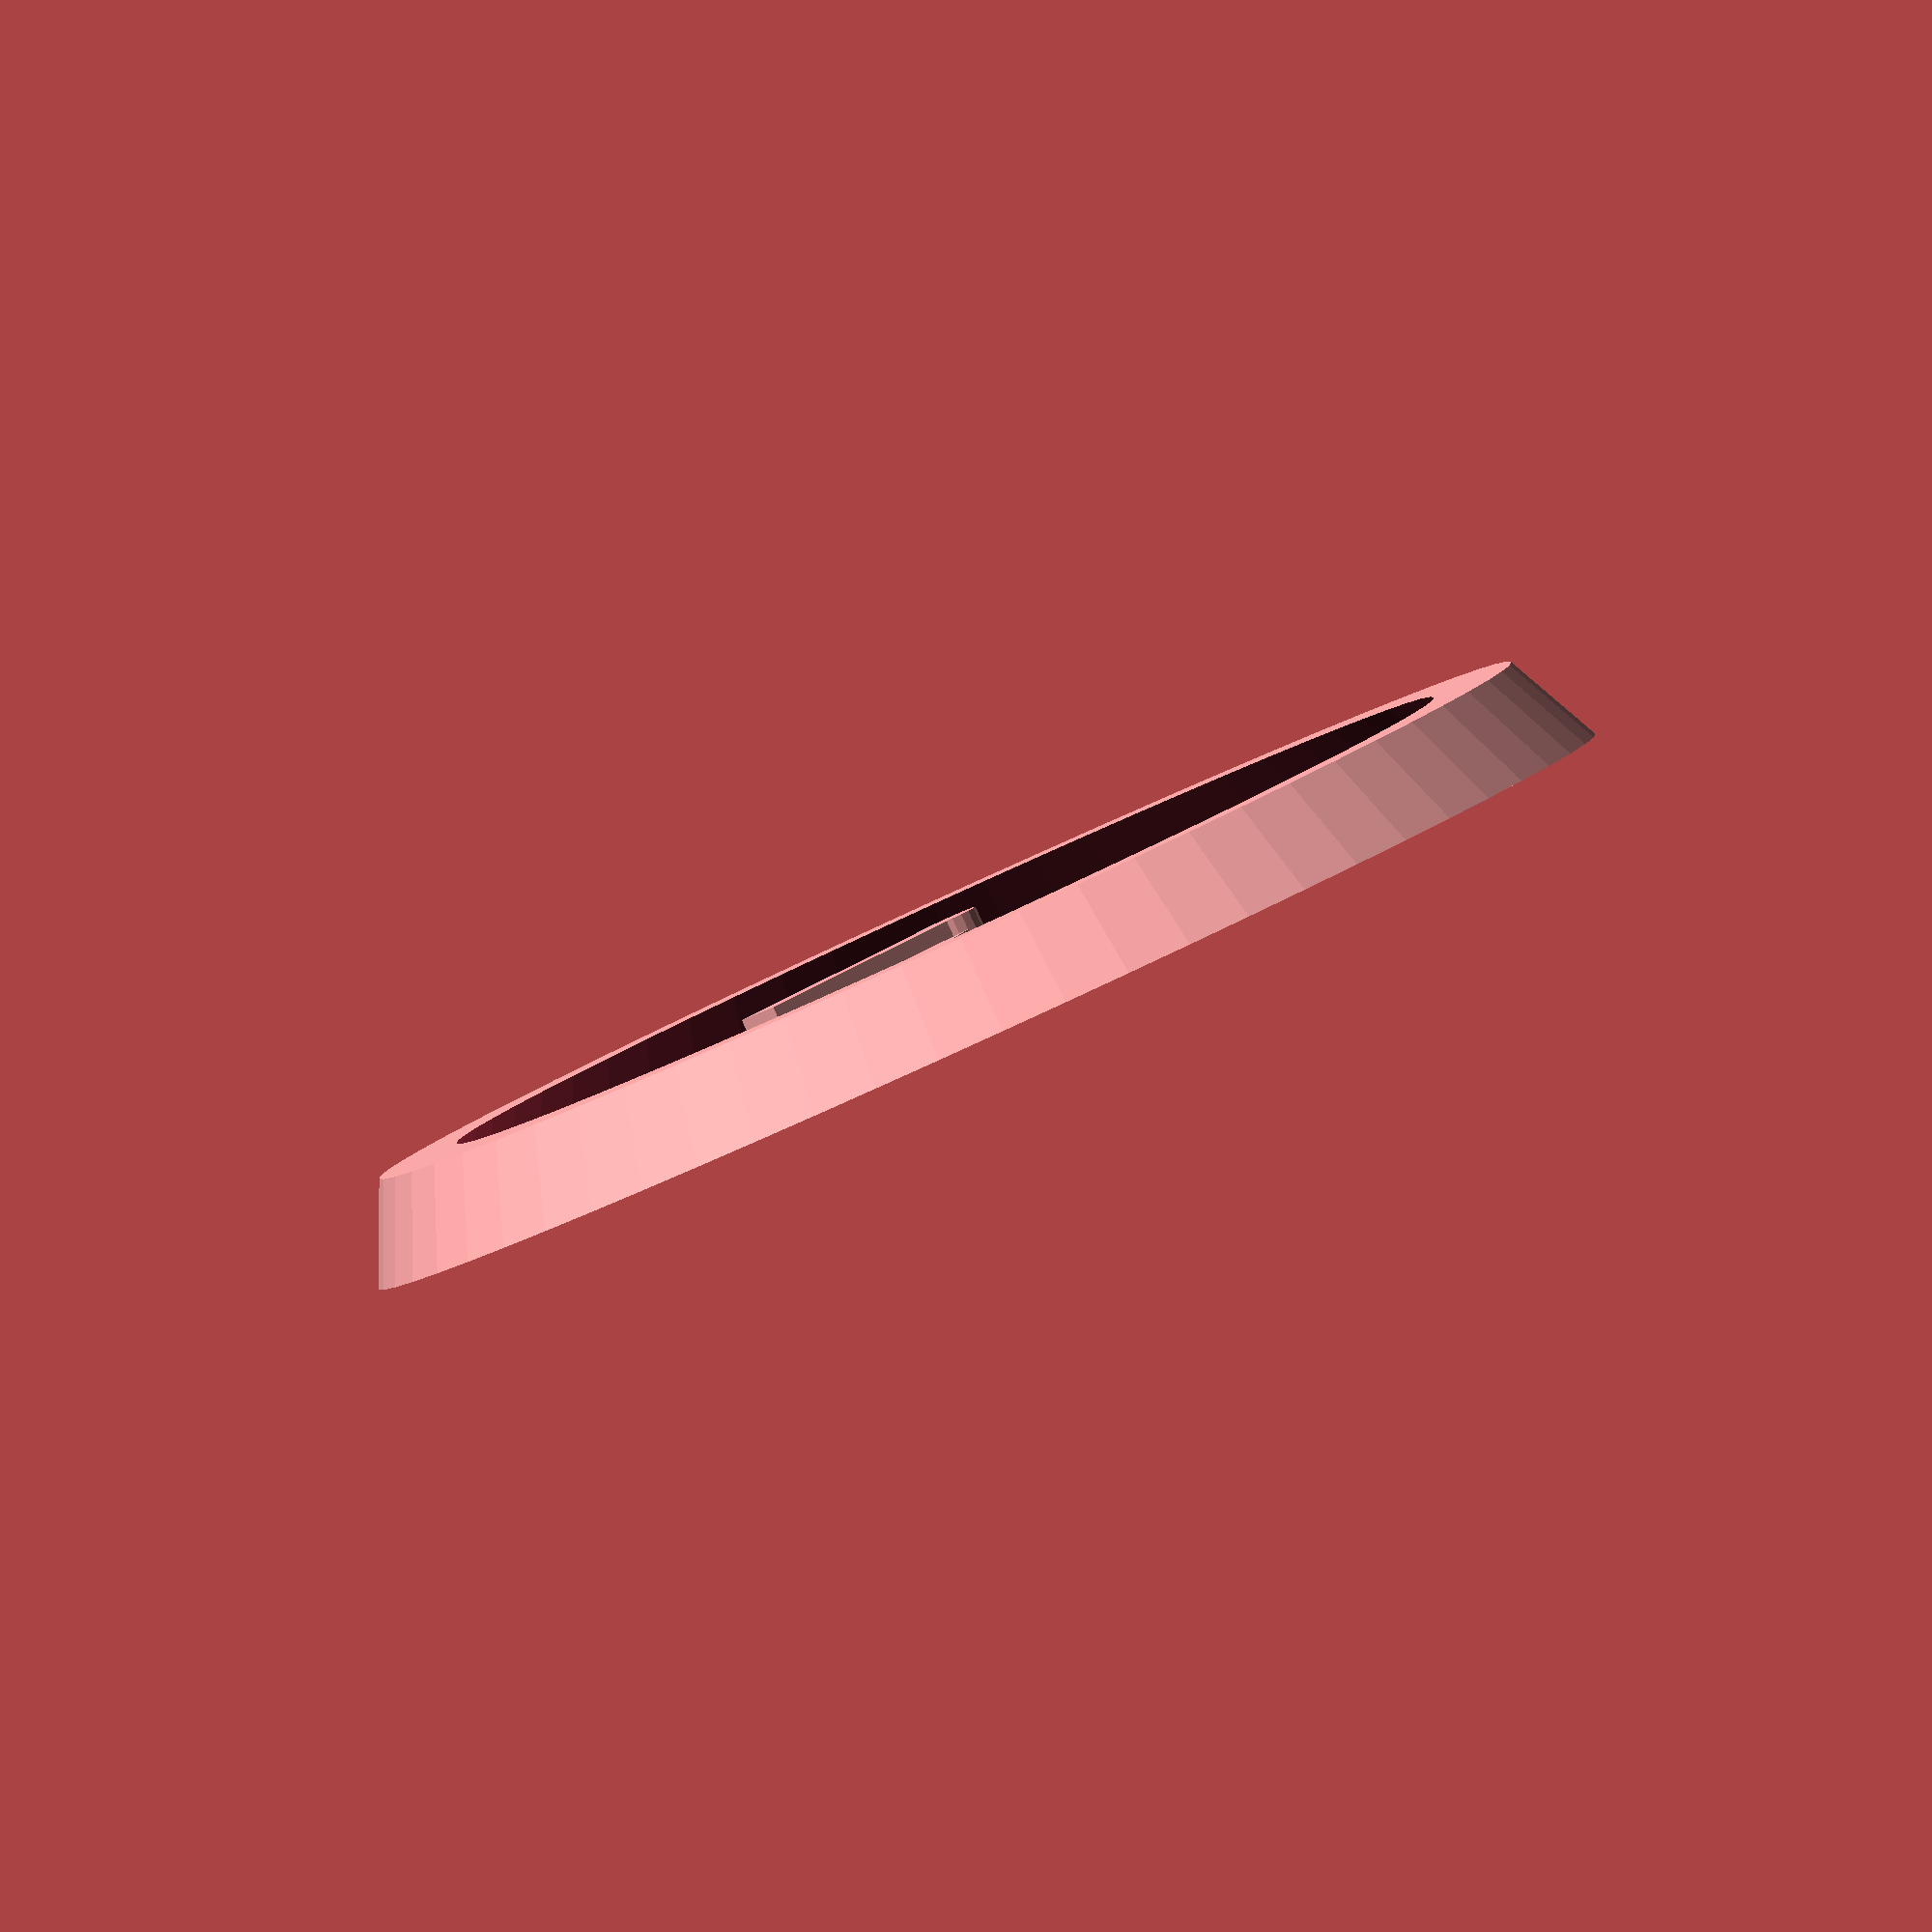
<openscad>
//customized variables
hour_drop = 2; // [12,1,2,3,4,5,6,7,8,9,10,11]
minute_drop = 5; // [0,5,10,15,20,25,30,35,40,45,50,55]

//clock
union() {
    difference() {
        cylinder(h=3, r1=20, r2=18.6, $fn=60);
        cylinder(h=3.1, r1=18, r2=16, $fn=60);
    }
    cylinder(h=1, r1=18.6, r2=18.2);
    cylinder(h=3, r=1, $fn=20);
}



//numbers
union() {
    //1
    translate([5.5,9,0])
        linear_extrude(height=1.5)
            smallNumber("1");
    //2
    translate([9.5,5,0])
        linear_extrude(height=1.5)
            smallNumber("2");
    //3
    translate([11,-2,0])
        linear_extrude(height=1.5)
            bigNumber("3");
    //4
    translate([9.5,-7.4,0])
        linear_extrude(height=1.5)
            smallNumber("4");
    //5
    translate([5.5,-11.4,0])
        linear_extrude(height=1.5)
            smallNumber("5");
    //6
    translate([-2,-15,0])
        linear_extrude(height=1.5)
            bigNumber("6");
    //7
    translate([-7.9,-11.4,0])
        linear_extrude(height=1.5)
            smallNumber("7");
    //8
    translate([-11.9,-7.4,0])
        linear_extrude(height=1.5)
            smallNumber("8");
    //9
    translate([-15,-2,0])
        linear_extrude(height=1.5)
            bigNumber("9");
    //10
    translate([-11.9,5,0])
        linear_extrude(height=1.5)
            smallNumber("10");
    //11
    translate([-7.9,9,0])
        linear_extrude(height=1.5)
            smallNumber("11");
    //12
    translate([-4,10,0])
        linear_extrude(height=1.5)
            bigNumber("12");
}




//arms
//hours
if (hour_drop==12) {
    rotate([0,0,0])
        smallArm();
}
if (hour_drop==1) {
    rotate([0,0,-30])
        smallArm();
}
if (hour_drop==2) {
    rotate([0,0,-60])
        smallArm();
}
if (hour_drop==3) {
    rotate([0,0,-90])
        smallArm();
}
if (hour_drop==4) {
    rotate([0,0,-120])
        smallArm();
}
if (hour_drop==5) {
    rotate([0,0,-150])
        smallArm();
}
if (hour_drop==6) {
    rotate([0,0,-180])
        smallArm();
}
if (hour_drop==7) {
    rotate([0,0,-210])
        smallArm();
}
if (hour_drop==8) {
    rotate([0,0,-240])
        smallArm();
}
if (hour_drop==9) {
    rotate([0,0,-270])
        smallArm();
}
if (hour_drop==10) {
    rotate([0,0,-300])
        smallArm();
}
if (hour_drop==11) {
    rotate([0,0,-330])
        smallArm();
}

//minutes
if(minute_drop==0) {
    rotate([0,0,0])
        bigArm();
}
if(minute_drop==5) {
    rotate([0,0,-30])
        bigArm();
}
if(minute_drop==10) {
    rotate([0,0,-60])
        bigArm();
}
if(minute_drop==15) {
    rotate([0,0,-90])
        bigArm();
}
if(minute_drop==20) {
    rotate([0,0,-120])
        bigArm();
}
if(minute_drop==25) {
    rotate([0,0,-150])
        bigArm();
}
if(minute_drop==30) {
    rotate([0,0,-180])
        bigArm();
}
if(minute_drop==35) {
    rotate([0,0,-210])
        bigArm();
}
if(minute_drop==40) {
    rotate([0,0,-240])
        bigArm();
}
if(minute_drop==45) {
    rotate([0,0,-270])
        bigArm();
}
if(minute_drop==50) {
    rotate([0,0,-300])
        bigArm();
}
if(minute_drop==55) {
    rotate([0,0,-330])
        bigArm();
}
///////////////////Modules////////////////////

module bigNumber(number) {
    scale([.5,.5,1])
        text(number);
}

module smallNumber(number) {
    scale([.3,.3,1])
        text(number);
}
module smallArm() {
    union() {
        translate([-.75,0,2.5])
            cube([1.5,8,.5]);
        translate([-.75,8,0])
            cube([1.5,.5,3]);
    }
}
module bigArm() {
    union() {
        translate([-.75,0,2])
            cube([1.5,12,.5]);
        translate([-.75,12,0])
            cube([1.5,.5,2.5]);
    }
}
</openscad>
<views>
elev=87.7 azim=166.5 roll=24.5 proj=o view=wireframe
</views>
